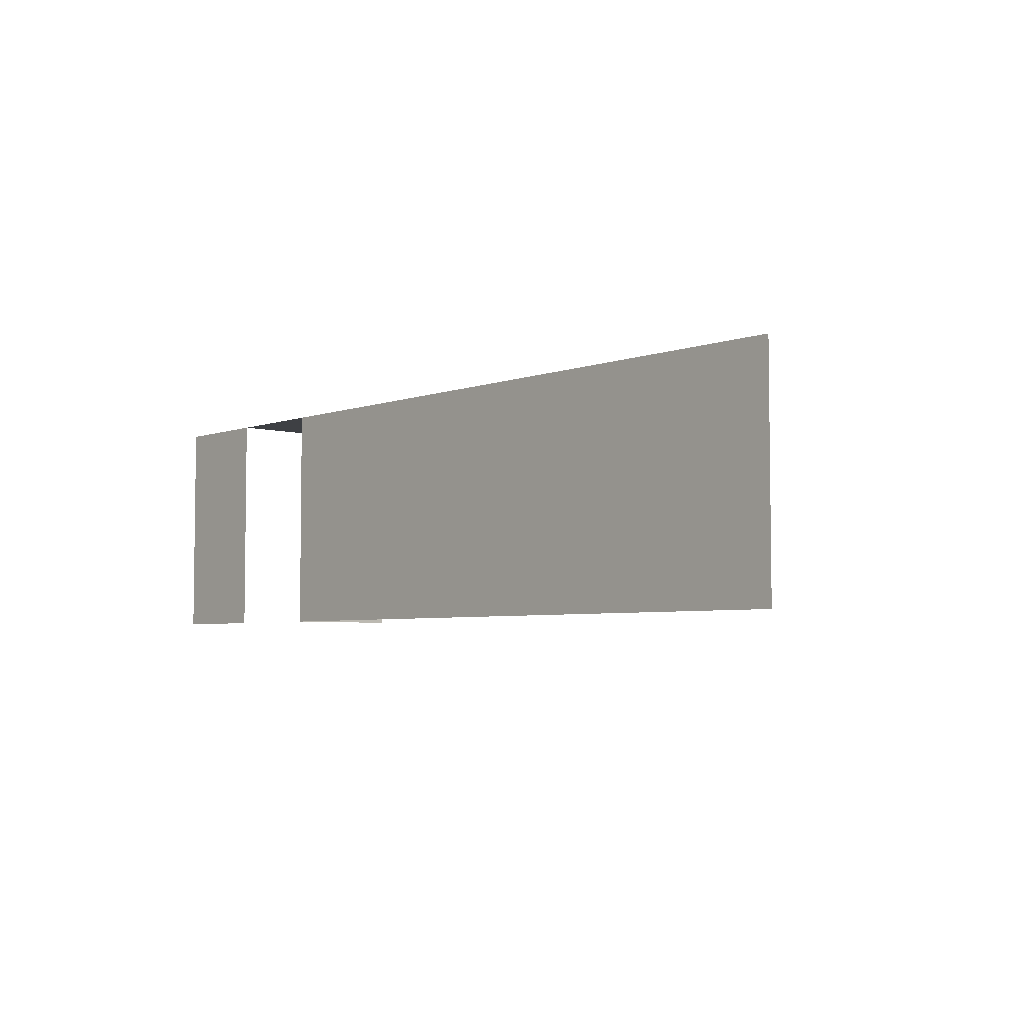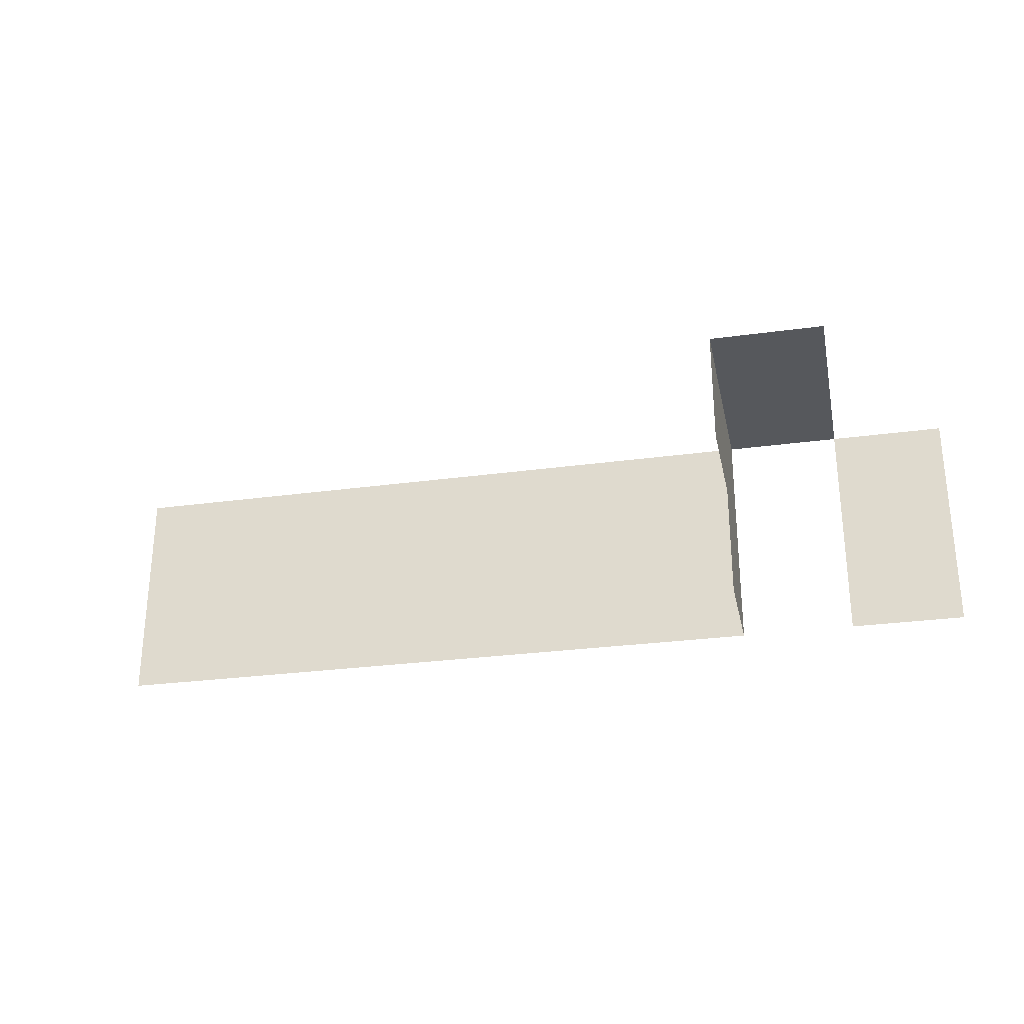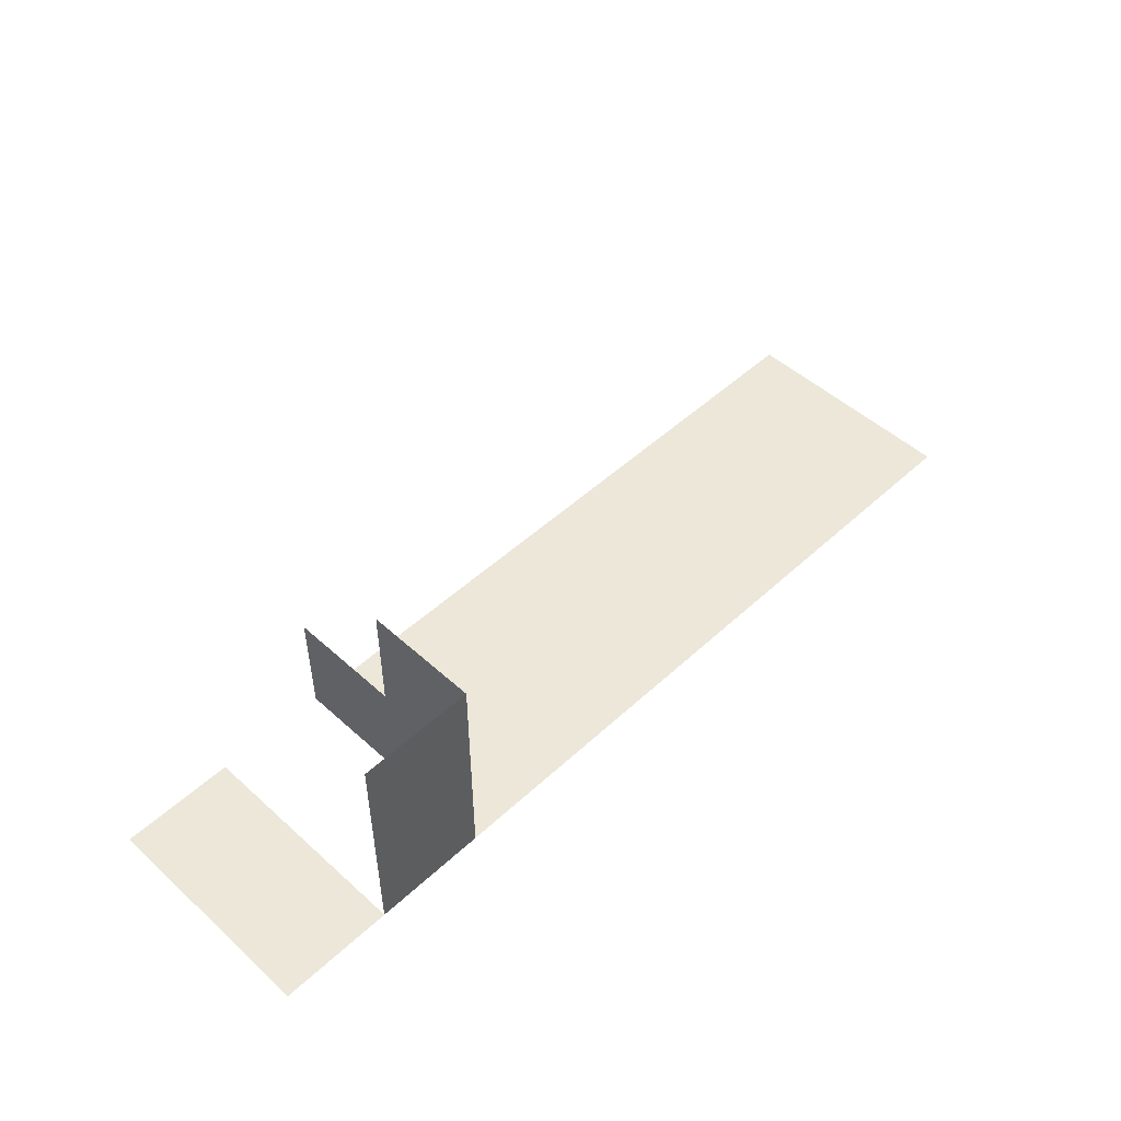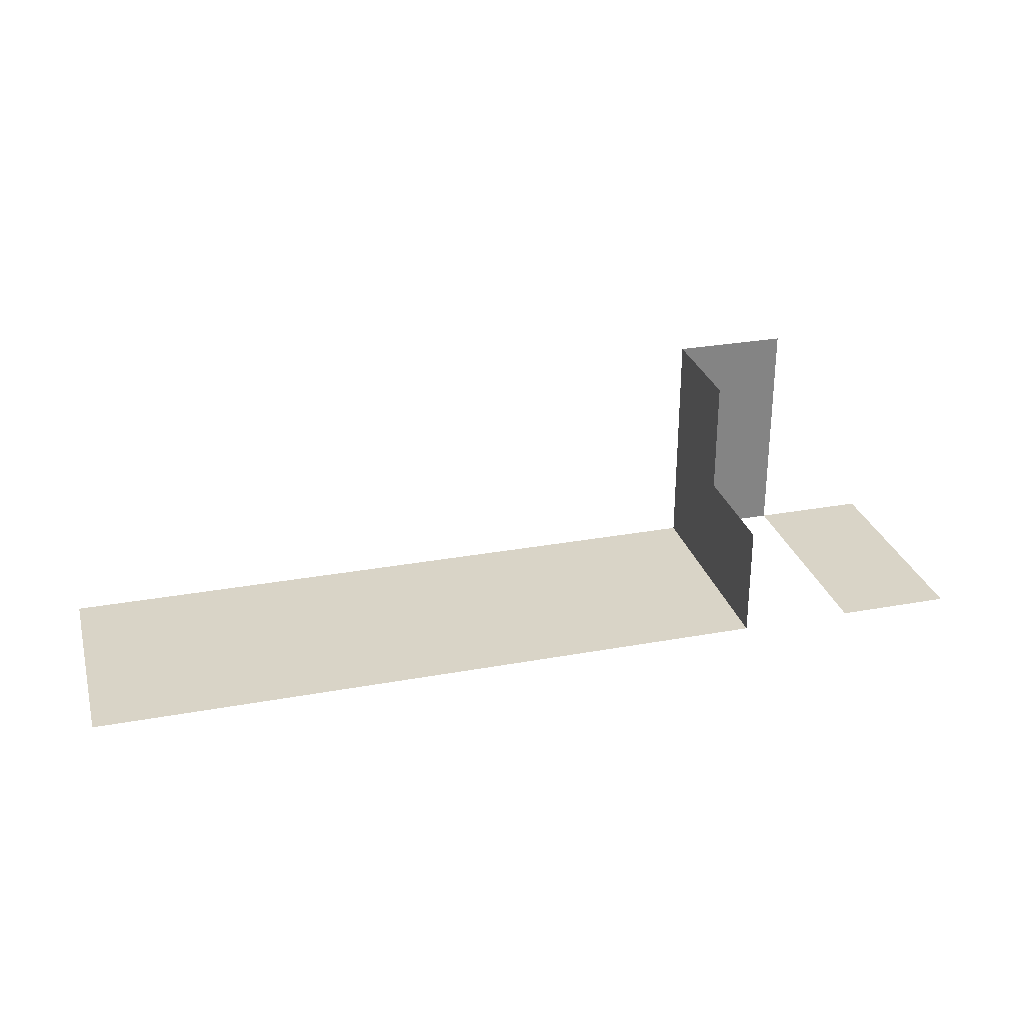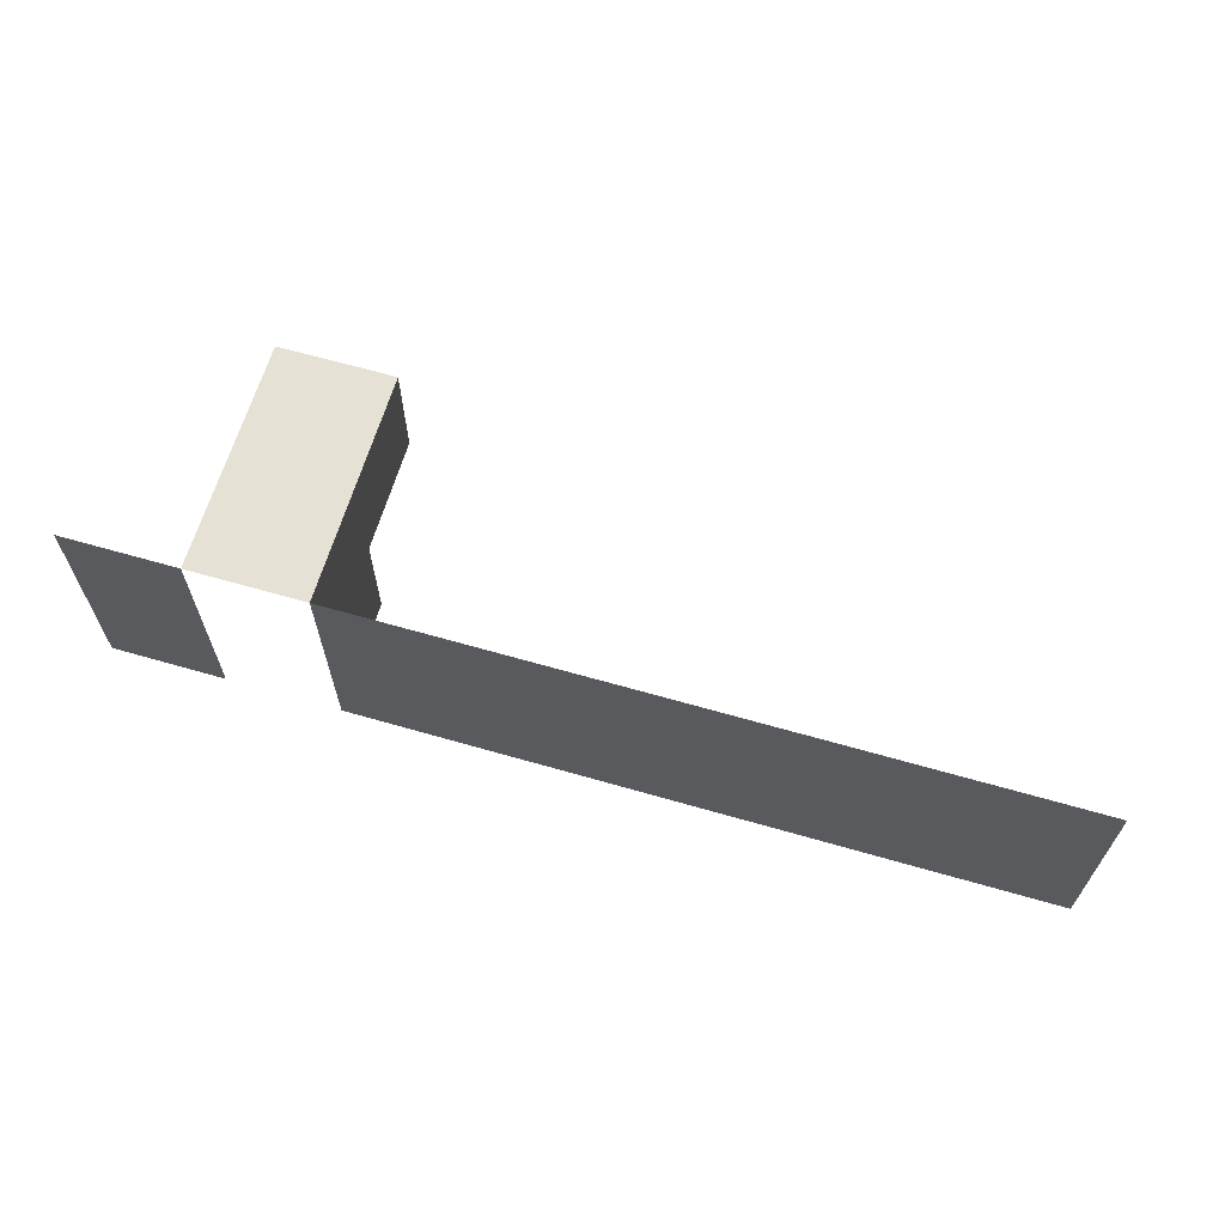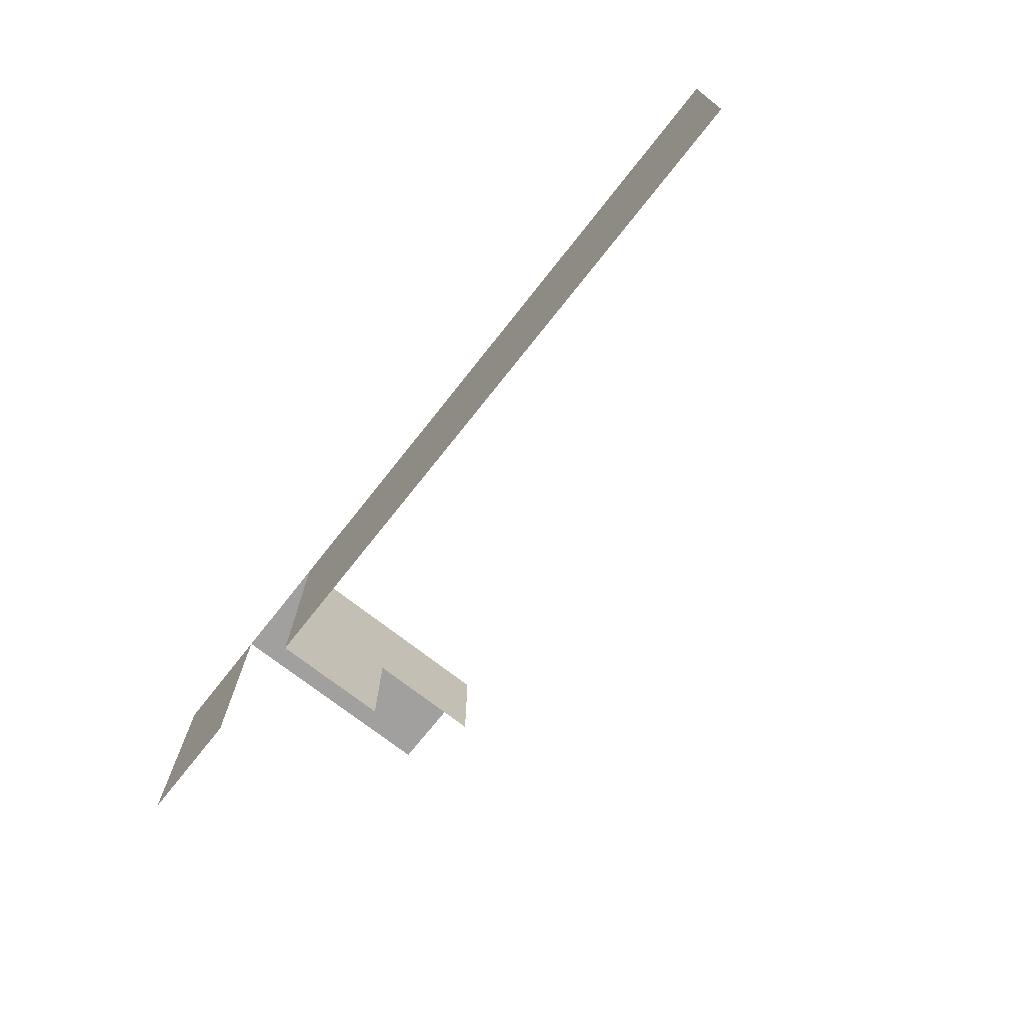
<metadata>
{"format":"obj","ext":"obj","renderer":"f3d","projection":"perspective","resolution":1024,"background":"white","views":[{"elev":-4.7,"azim":-130.9,"up":"+Y"},{"elev":-28.0,"azim":11.8,"up":"+Y"},{"elev":50.0,"azim":134.7,"up":"+Z"},{"elev":28.6,"azim":-15.3,"up":"+Z"},{"elev":64.4,"azim":-163.8,"up":"+Y"},{"elev":-71.9,"azim":-128.3,"up":"+Y"}]}
</metadata>
<code>
o Plane.001
v -3.5 0 0.5
v -1.5 0 0.5
v 0.5 0 0.5
v 1.5 0 0.5
v 4.5 0 0.5
v -3.5 -1 0.5
v -3.5 -2 0.5
v -2.5 -2 0.5
v -2.5 -1 0.5
v -2.5 -0 0.5
v -1.5 -2 0.5
v -1.5 -1 0.5
v -0.5 -2 0.5
v -0.5 -1 0.5
v -0.5 -0 0.5
v 0.5 -2 0.5
v 0.5 -1 0.5
v 1.5 -1 0.5
v 1.5 -2 0.5
v 2.5 -1 0.5
v 2.5 -2 0.5
v 2.5 -0 0.5
v 2.5 -1 2.5
v 2.5 -0 1.5
v 2.5 0 2.5
v 2.5 -2 1.5
v 2.5 -1 1.5
v 3.5 -1 0.5
v 4.5 -1 0.5
v 3.5 -0 0.5
v 3.5 -2 0.5
v 4.5 -2 0.5
v 3.5 0 1.5
v 3.5 0 2.5
v 2.5 -0 0.5
v 2.5 -0 1.5
v 2.5 0 2.5
v 3.5 -0 0.5
f 1 6 9 10
f 6 7 8 9
f 10 9 12 2
f 9 8 11 12
f 2 12 14 15
f 12 11 13 14
f 15 14 17 3
f 14 13 16 17
f 3 17 18 4
f 17 16 19 18
f 4 18 20 22
f 18 19 21 20
f 22 20 27 24
f 20 21 26 27
f 24 27 23 25
f 30 28 29 5
f 28 31 32 29
f 35 36 33 38
f 36 37 34 33

</code>
